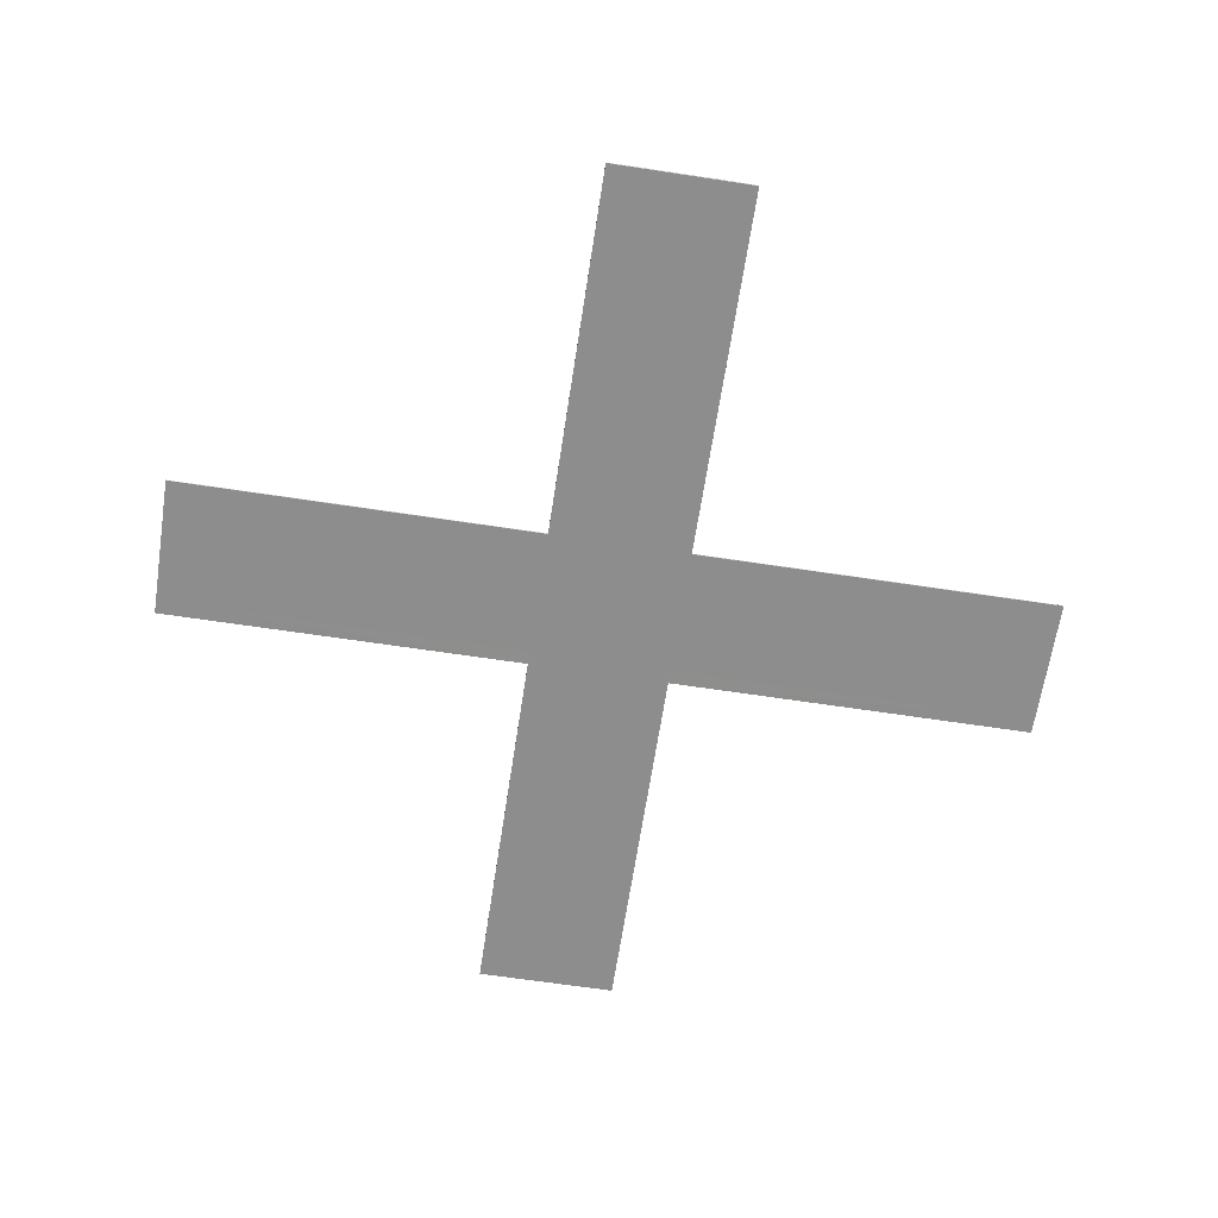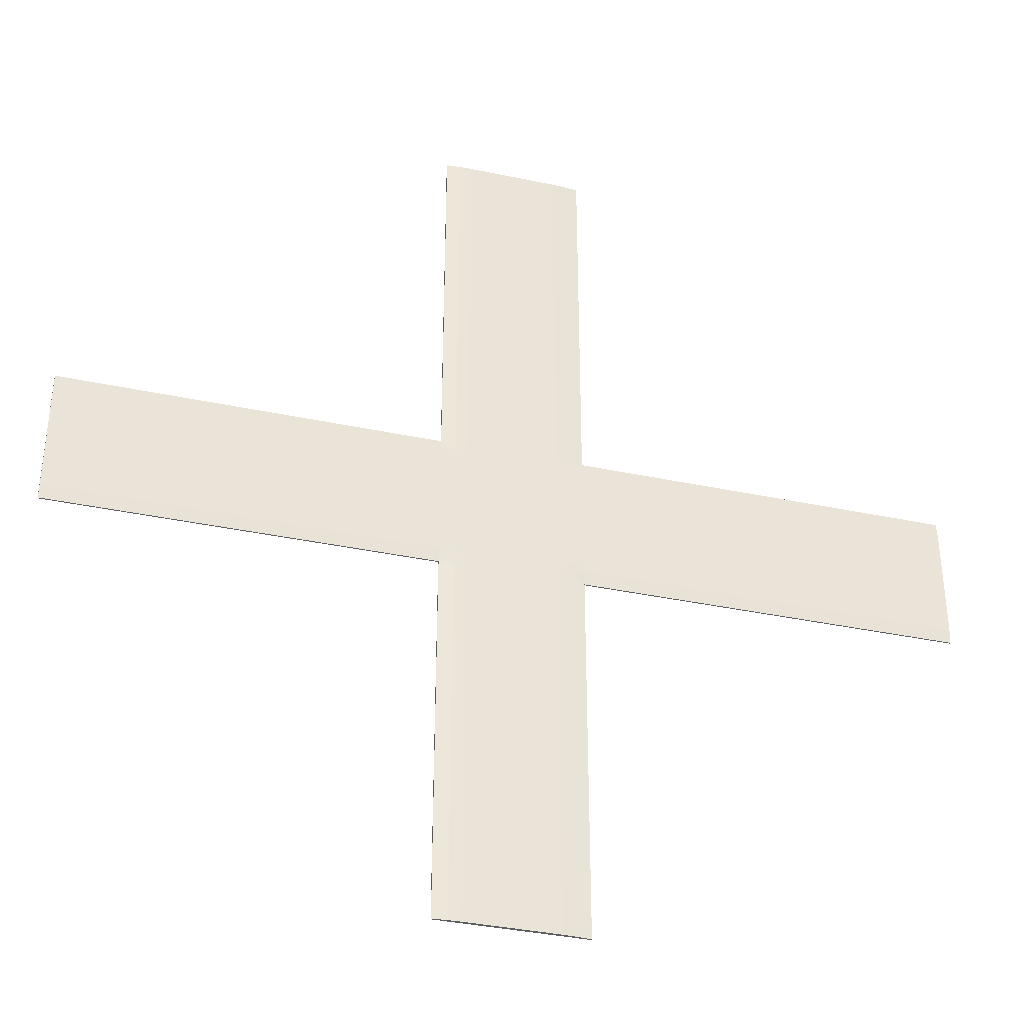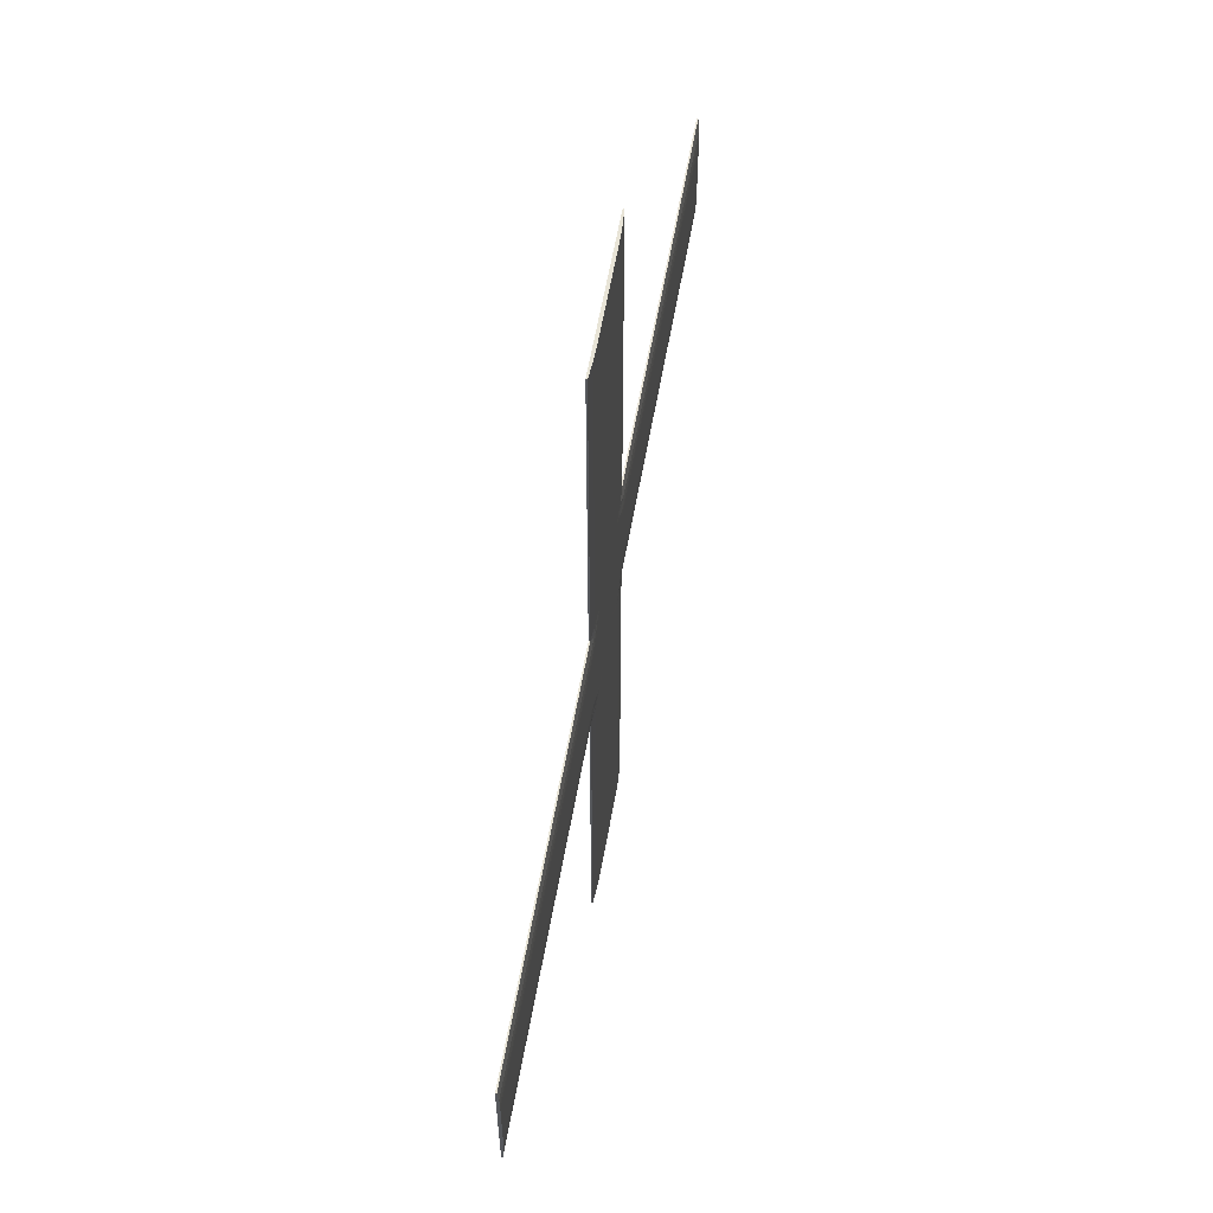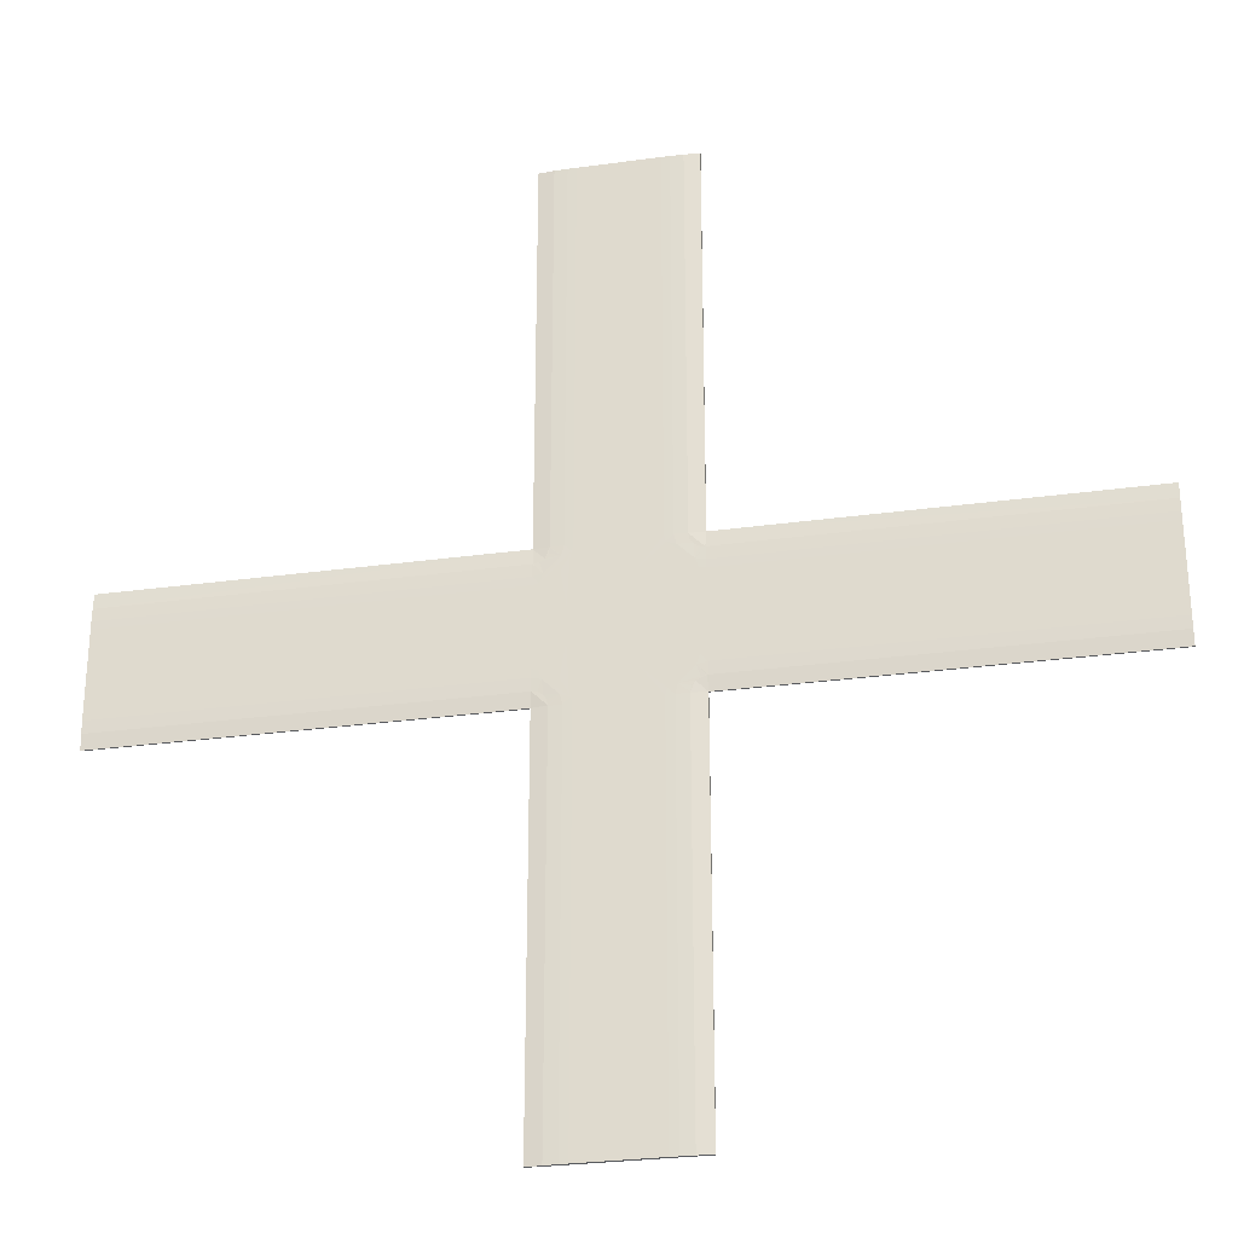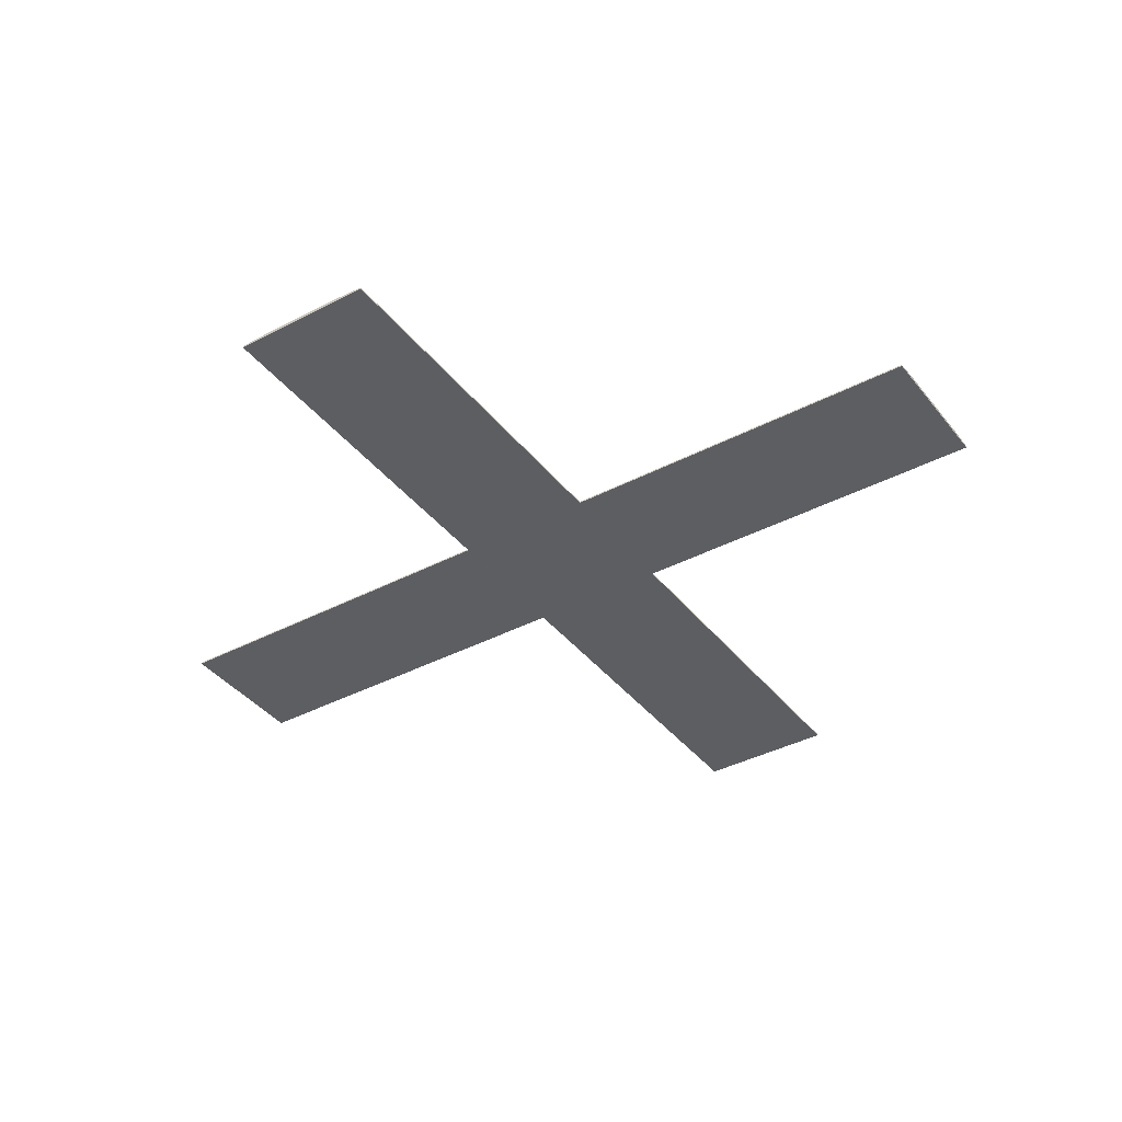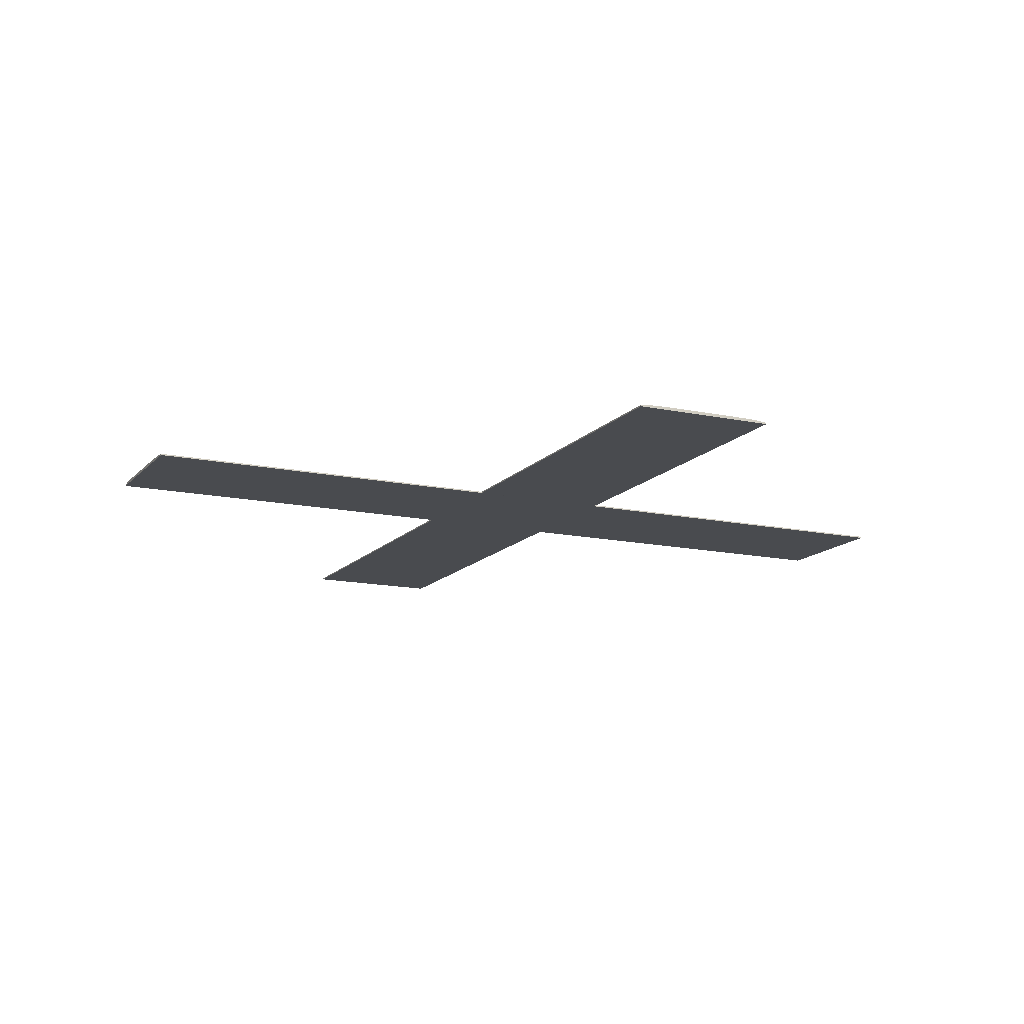
<metadata>
{"format":"obj","ext":"obj","renderer":"f3d","projection":"perspective","resolution":1024,"background":"white","views":[{"elev":-64.7,"azim":171.3,"up":"+Y"},{"elev":-37.0,"azim":164.7,"up":"+Z"},{"elev":61.4,"azim":100.2,"up":"+Z"},{"elev":-28.2,"azim":-168.2,"up":"+Z"},{"elev":-38.5,"azim":-146.4,"up":"+Y"},{"elev":-14.0,"azim":64.6,"up":"+Y"}]}
</metadata>
<code>
o Cross_Intersection_noSide
v 90.09 -0.000337 25
v 88.19 -0.000337 28
v 90.09 -0.000337 26.1
v 91.44 -0.000337 28.32
v 90.83 -0.000337 28.73
v 90.41 -0.000337 29.35
v 91.09 -0.02291 29.95
v 91.16 -0.02291 29.58
v 91.37 -0.02291 29.28
v 91.68 -0.02291 29.07
v 92.04 -0.02291 29
v 89.81 -0.00189 29.57
v 91.66 -0.000337 27.72
v 89.91 -0.001738 29.15
v 90.44 -0.000219 28.35
v 91.24 -0.000219 27.82
v 92.09 -0.2003 28
v 92.09 -0.000337 27.63
v 87.13 -0.2003 30
v 90.09 -0.2003 30
v 91.09 -0.2003 30
v 87.13 -0.000787 30
v 87.13 -0.000337 25
v 87.13 -0.000337 28
v 92.09 0 25
v 118.1 0 25
v 92.09 -0.2 25
v 118.1 -0.2 25
v 118.1 -0.2 28
v 118.1 -0.2 30
v 92.09 -0.02257 29
v 118.1 -0.02257 29
v 118.1 -0.2 29
v 92.09 -0.2 29
v 118.1 -0.1041 30
v 92.09 -0.003972 28.18
v 118.1 0 27.63
v 118.1 -0.003972 28.18
v 118.1 -0.05878 28
v 87.13 -0.001011 55.99
v 87.13 -0.201 55.99
v 90.09 -0.201 55.99
v 92.09 -0.201 29.99
v 92.09 -0.201 55.99
v 91.09 -0.02358 29.99
v 91.09 -0.02358 55.99
v 91.09 -0.201 55.99
v 92.09 -0.1051 29.99
v 92.09 -0.1051 55.99
v 90.26 -0.004983 29.99
v 89.71 -0.001011 29.99
v 89.71 -0.001011 55.99
v 90.26 -0.004983 55.99
v 90.09 -0.0598 55.99
v 84.17 -0.000337 25
v 86.07 -0.000337 28
v 84.17 -0.000337 26.1
v 82.82 -0.000337 28.32
v 83.43 -0.000337 28.73
v 83.85 -0.000337 29.35
v 83.17 -0.02291 29.95
v 83.09 -0.02291 29.58
v 82.89 -0.02291 29.28
v 82.58 -0.02291 29.07
v 82.22 -0.02291 29
v 84.44 -0.00189 29.57
v 82.6 -0.000337 27.72
v 84.35 -0.001738 29.15
v 83.82 -0.000219 28.35
v 83.01 -0.000219 27.82
v 82.17 -0.2003 28
v 82.17 -0.000337 27.63
v 84.17 -0.2003 30
v 83.17 -0.2003 30
v 82.17 0 25
v 56.17 0 25
v 82.17 -0.2 25
v 56.17 -0.2 25
v 56.17 -0.2 28
v 56.17 -0.2 30
v 82.17 -0.02257 29
v 56.17 -0.02257 29
v 56.17 -0.2 29
v 82.17 -0.2 29
v 56.17 -0.1041 30
v 82.17 -0.003972 28.18
v 56.17 0 27.63
v 56.17 -0.003972 28.18
v 56.17 -0.05878 28
v 84.17 -0.201 55.99
v 82.17 -0.201 29.99
v 82.17 -0.201 55.99
v 83.17 -0.02358 29.99
v 83.17 -0.02358 55.99
v 83.17 -0.201 55.99
v 82.17 -0.1051 29.99
v 82.17 -0.1051 55.99
v 84 -0.004983 29.99
v 84.55 -0.001011 29.99
v 84.55 -0.001011 55.99
v 84 -0.004983 55.99
v 84.17 -0.0598 55.99
v 88.19 -0.000337 22
v 90.09 -0.000337 23.9
v 91.44 -0.000337 21.68
v 90.83 -0.000337 21.27
v 90.41 -0.000337 20.65
v 91.09 -0.02291 20.05
v 91.16 -0.02291 20.42
v 91.37 -0.02291 20.72
v 91.68 -0.02291 20.93
v 92.04 -0.02291 21
v 89.81 -0.00189 20.43
v 91.66 -0.000337 22.28
v 89.91 -0.001738 20.85
v 90.44 -0.000219 21.65
v 91.24 -0.000219 22.18
v 92.09 -0.2003 22
v 92.09 -0.000337 22.37
v 87.13 -0.2003 20
v 90.09 -0.2003 20
v 91.09 -0.2003 20
v 87.13 -0.000337 20
v 87.13 -0.000337 22
v 118.1 -0.2 22
v 118.1 -0.2 20
v 92.09 -0.02257 21
v 118.1 -0.02257 21
v 118.1 -0.2 21
v 92.09 -0.2 21
v 118.1 -0.1041 20
v 92.09 -0.003972 21.82
v 118.1 0 22.37
v 118.1 -0.003972 21.82
v 118.1 -0.05878 22
v 87.13 -0.001011 -5.994
v 87.13 -0.201 -5.994
v 90.09 -0.201 -5.994
v 92.09 -0.201 20.01
v 92.09 -0.201 -5.994
v 91.09 -0.02358 20.01
v 91.09 -0.02358 -5.994
v 91.09 -0.201 -5.994
v 92.09 -0.1051 20.01
v 92.09 -0.1051 -5.994
v 90.26 -0.004983 20.01
v 89.71 -0.001011 20.01
v 89.71 -0.001011 -5.994
v 90.26 -0.004983 -5.994
v 90.09 -0.0598 -5.994
v 86.07 -0.000337 22
v 84.17 -0.000337 23.9
v 82.82 -0.000337 21.68
v 83.43 -0.000337 21.27
v 83.85 -0.000337 20.65
v 83.17 -0.02291 20.05
v 83.09 -0.02291 20.42
v 82.89 -0.02291 20.72
v 82.58 -0.02291 20.93
v 82.22 -0.02291 21
v 84.44 -0.00189 20.43
v 82.6 -0.000337 22.28
v 84.35 -0.001738 20.85
v 83.82 -0.000219 21.65
v 83.01 -0.000219 22.18
v 82.17 -0.2003 22
v 82.17 -0.000337 22.37
v 84.17 -0.2003 20
v 83.17 -0.2003 20
v 56.17 -0.2 22
v 56.17 -0.2 20
v 82.17 -0.02257 21
v 56.17 -0.02257 21
v 56.17 -0.2 21
v 82.17 -0.2 21
v 56.17 -0.1041 20
v 82.17 -0.003972 21.82
v 56.17 0 22.37
v 56.17 -0.003972 21.82
v 56.17 -0.05878 22
v 84.17 -0.201 -5.994
v 82.17 -0.201 20.01
v 82.17 -0.201 -5.994
v 83.17 -0.02358 20.01
v 83.17 -0.02358 -5.994
v 83.17 -0.201 -5.994
v 82.17 -0.1051 20.01
v 82.17 -0.1051 -5.994
v 84 -0.004983 20.01
v 84.55 -0.001011 20.01
v 84.55 -0.001011 -5.994
v 84 -0.004983 -5.994
v 84.17 -0.0598 -5.994
f 13 12 5
f 50 12 51
f 9 7 48
f 18 13 36
f 2 1 23
f 10 4 6
f 3 14 15
f 1 13 18
f 2 22 51
f 29 38 32
f 43 33 30
f 33 35 30
f 17 33 34
f 17 28 29
f 31 38 36
f 48 32 31
f 30 48 43
f 39 28 26
f 37 38 39
f 18 38 37
f 18 26 25
f 46 54 42
f 44 21 43
f 49 47 44
f 47 20 21
f 42 19 20
f 53 45 50
f 46 48 45
f 48 44 43
f 40 42 54
f 52 54 53
f 53 51 52
f 22 52 51
f 59 66 69
f 98 99 66
f 61 63 65
f 72 86 67
f 23 57 56
f 60 58 63
f 68 66 57
f 72 57 55
f 99 24 56
f 82 89 79
f 91 83 84
f 85 83 80
f 83 71 84
f 71 78 77
f 88 81 86
f 82 96 81
f 96 80 91
f 76 79 89
f 87 89 88
f 88 72 87
f 76 72 75
f 90 101 94
f 74 92 91
f 95 97 92
f 73 95 74
f 19 90 73
f 93 101 98
f 96 94 93
f 92 96 91
f 102 41 40
f 100 101 102
f 99 101 100
f 22 100 40
f 106 113 116
f 146 147 113
f 108 110 112
f 119 132 114
f 23 104 103
f 107 105 110
f 115 113 104
f 119 104 1
f 147 124 103
f 128 135 125
f 139 129 130
f 131 129 126
f 129 118 130
f 118 28 27
f 134 127 132
f 128 144 127
f 144 126 139
f 26 125 135
f 133 135 134
f 134 119 133
f 26 119 25
f 138 149 142
f 122 140 139
f 143 145 140
f 121 143 122
f 120 138 121
f 141 149 146
f 144 142 141
f 140 144 139
f 150 137 136
f 148 149 150
f 147 149 148
f 123 148 136
f 162 161 154
f 189 161 190
f 158 156 187
f 167 162 177
f 151 55 23
f 159 153 155
f 152 163 164
f 55 162 167
f 151 123 190
f 170 179 173
f 182 174 171
f 174 176 171
f 166 174 175
f 166 78 170
f 172 179 177
f 187 173 172
f 171 187 182
f 180 78 76
f 178 179 180
f 167 179 178
f 167 76 75
f 185 193 181
f 183 169 182
f 188 186 183
f 186 168 169
f 181 120 168
f 192 184 189
f 185 187 184
f 187 183 182
f 136 181 193
f 191 193 192
f 192 190 191
f 123 191 190
f 77 122 21
f 4 36 13
f 13 16 15
f 15 14 12
f 12 50 6
f 5 4 13
f 12 6 5
f 13 15 12
f 48 31 11
f 11 10 9
f 9 8 7
f 7 45 48
f 48 11 9
f 23 24 2
f 2 3 1
f 6 50 45
f 6 45 7
f 4 5 6
f 31 36 4
f 11 31 4
f 6 7 8
f 6 8 9
f 10 11 4
f 6 9 10
f 16 13 3
f 3 2 12
f 3 12 14
f 15 16 3
f 18 25 1
f 1 3 13
f 51 12 2
f 2 24 22
f 32 33 29
f 29 39 38
f 43 34 33
f 33 32 35
f 17 29 33
f 17 27 28
f 31 32 38
f 48 35 32
f 30 35 48
f 26 37 39
f 39 29 28
f 18 36 38
f 18 37 26
f 42 47 46
f 46 53 54
f 44 47 21
f 49 46 47
f 47 42 20
f 42 41 19
f 53 46 45
f 46 49 48
f 48 49 44
f 54 52 40
f 40 41 42
f 53 50 51
f 22 40 52
f 67 86 58
f 67 58 59
f 69 70 67
f 66 68 69
f 60 98 66
f 69 67 59
f 59 60 66
f 65 81 96
f 96 93 61
f 61 62 63
f 63 64 65
f 65 96 61
f 56 24 23
f 23 55 57
f 93 98 60
f 60 59 58
f 58 86 81
f 58 81 65
f 61 93 60
f 62 61 60
f 58 65 64
f 63 62 60
f 58 64 63
f 57 67 70
f 57 70 69
f 66 56 57
f 57 69 68
f 55 75 72
f 72 67 57
f 56 66 99
f 99 22 24
f 79 83 82
f 82 88 89
f 91 80 83
f 85 82 83
f 83 79 71
f 71 79 78
f 88 82 81
f 82 85 96
f 96 85 80
f 89 87 76
f 76 78 79
f 88 86 72
f 76 87 72
f 94 95 90
f 90 102 101
f 74 95 92
f 95 94 97
f 73 90 95
f 19 41 90
f 93 94 101
f 96 97 94
f 92 97 96
f 40 100 102
f 102 90 41
f 99 98 101
f 22 99 100
f 114 132 105
f 114 105 106
f 116 117 114
f 113 115 116
f 107 146 113
f 116 114 106
f 106 107 113
f 112 127 144
f 144 141 108
f 108 109 110
f 110 111 112
f 112 144 108
f 103 124 23
f 23 1 104
f 141 146 107
f 107 106 105
f 105 132 127
f 105 127 112
f 108 141 107
f 109 108 107
f 105 112 111
f 110 109 107
f 105 111 110
f 104 114 117
f 104 117 116
f 113 103 104
f 104 116 115
f 1 25 119
f 119 114 104
f 103 113 147
f 147 123 124
f 125 129 128
f 128 134 135
f 139 126 129
f 131 128 129
f 129 125 118
f 118 125 28
f 134 128 127
f 128 131 144
f 144 131 126
f 135 133 26
f 26 28 125
f 134 132 119
f 26 133 119
f 142 143 138
f 138 150 149
f 122 143 140
f 143 142 145
f 121 138 143
f 120 137 138
f 141 142 149
f 144 145 142
f 140 145 144
f 136 148 150
f 150 138 137
f 147 146 149
f 123 147 148
f 153 177 162
f 162 165 164
f 164 163 161
f 161 189 155
f 154 153 162
f 161 155 154
f 162 164 161
f 187 172 160
f 160 159 158
f 158 157 156
f 156 184 187
f 187 160 158
f 23 124 151
f 151 152 55
f 155 189 184
f 155 184 156
f 153 154 155
f 172 177 153
f 160 172 153
f 155 156 157
f 155 157 158
f 159 160 153
f 155 158 159
f 165 162 152
f 152 151 161
f 152 161 163
f 164 165 152
f 167 75 55
f 55 152 162
f 190 161 151
f 151 124 123
f 173 174 170
f 170 180 179
f 182 175 174
f 174 173 176
f 166 170 174
f 166 77 78
f 172 173 179
f 187 176 173
f 171 176 187
f 76 178 180
f 180 170 78
f 167 177 179
f 167 178 76
f 181 186 185
f 185 192 193
f 183 186 169
f 188 185 186
f 186 181 168
f 181 137 120
f 192 185 184
f 185 188 187
f 187 188 183
f 193 191 136
f 136 137 181
f 192 189 190
f 123 136 191
f 21 20 19
f 19 73 74
f 74 91 84
f 84 71 77
f 77 166 175
f 175 182 169
f 169 168 120
f 120 121 122
f 122 139 130
f 130 118 27
f 27 17 34
f 34 43 21
f 21 19 74
f 74 84 77
f 77 175 169
f 169 120 122
f 122 130 27
f 27 34 21
f 21 74 77
f 77 169 122
f 122 27 21

</code>
